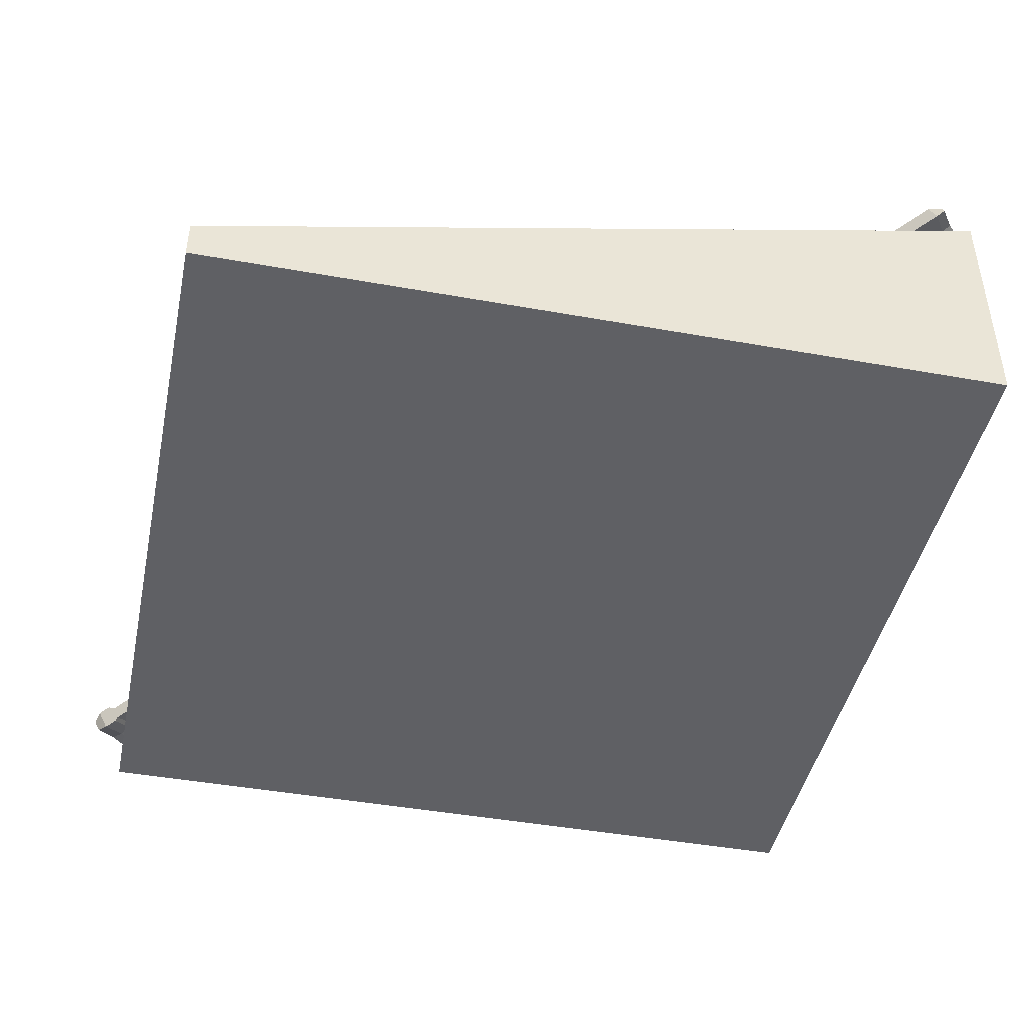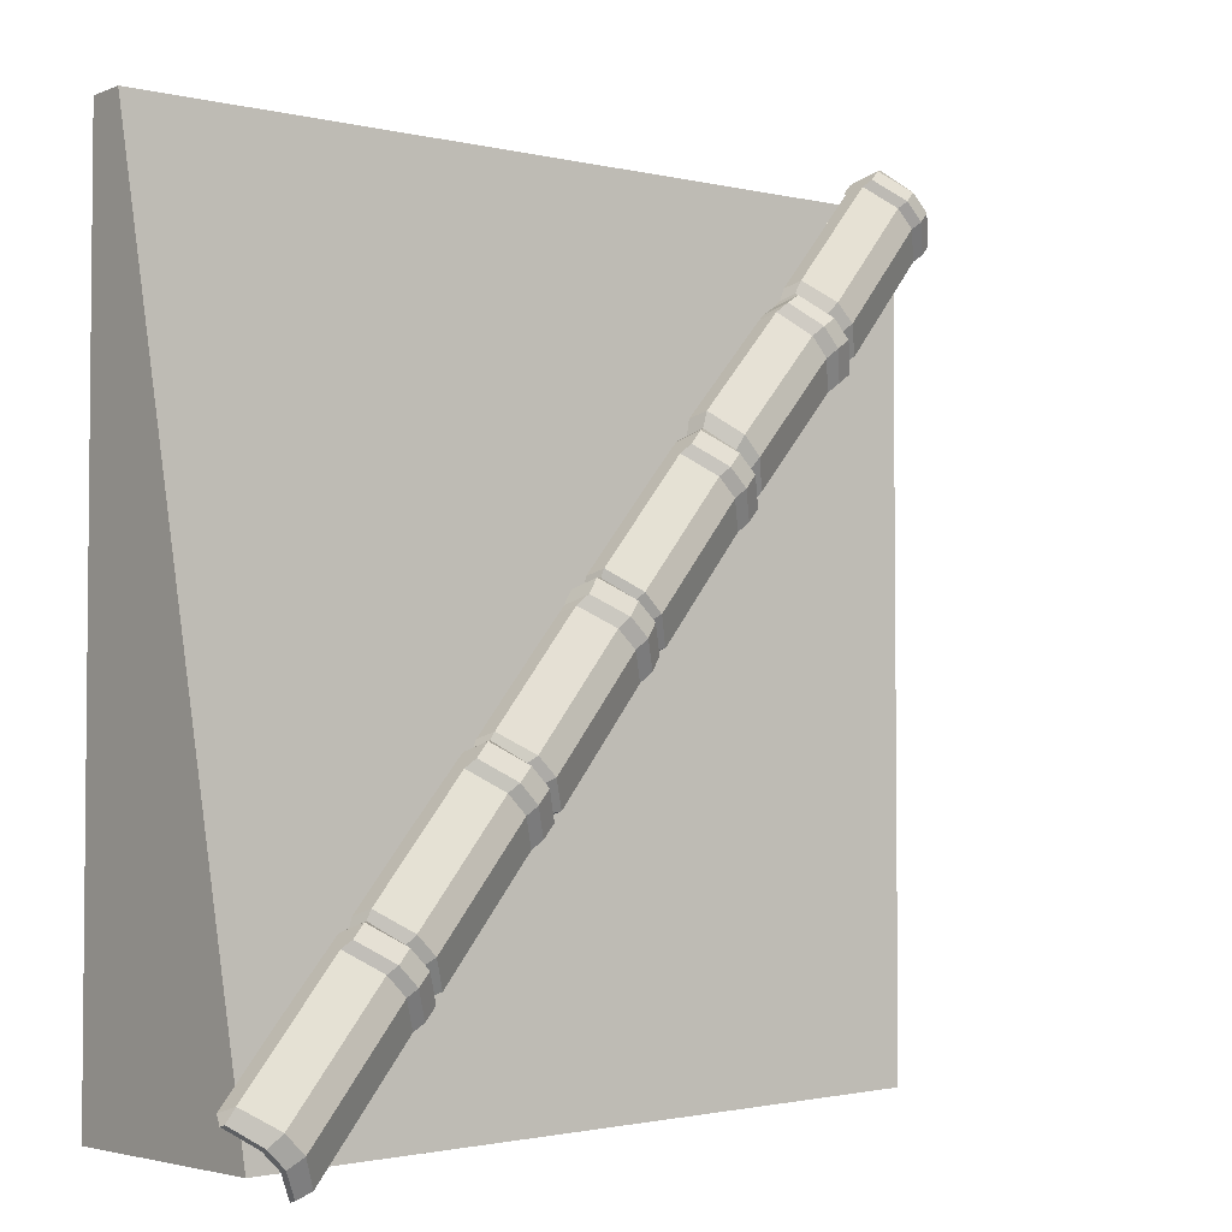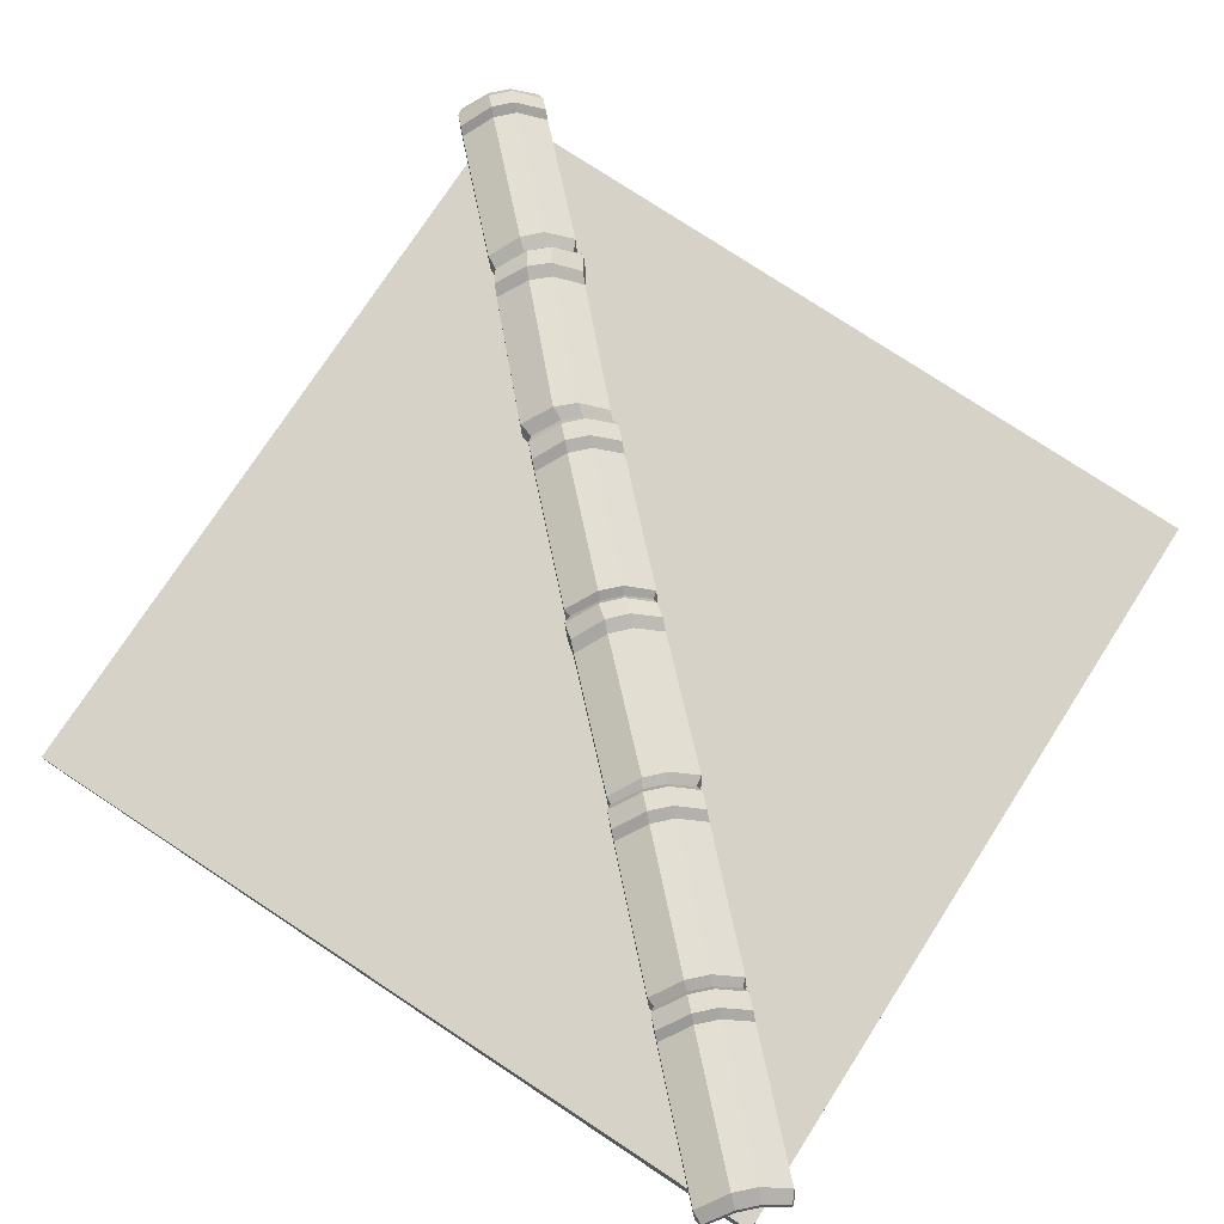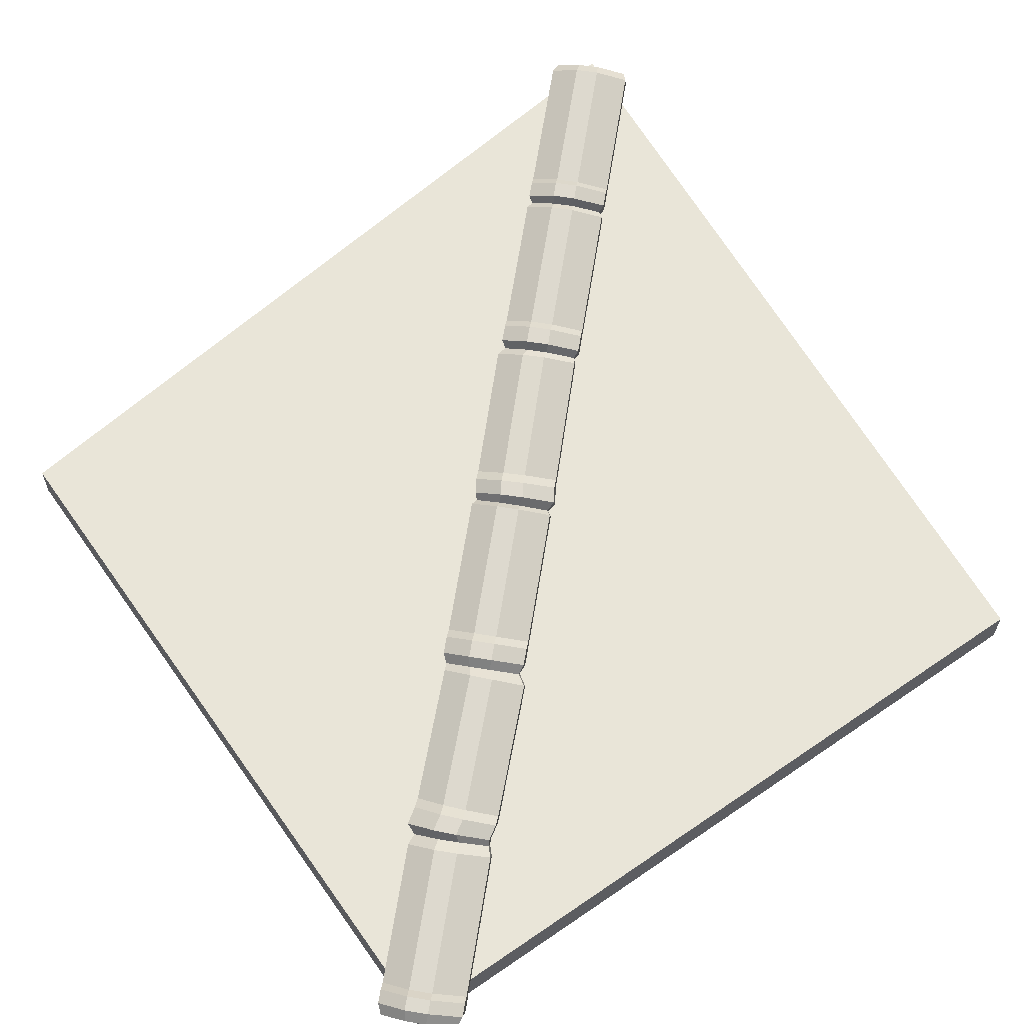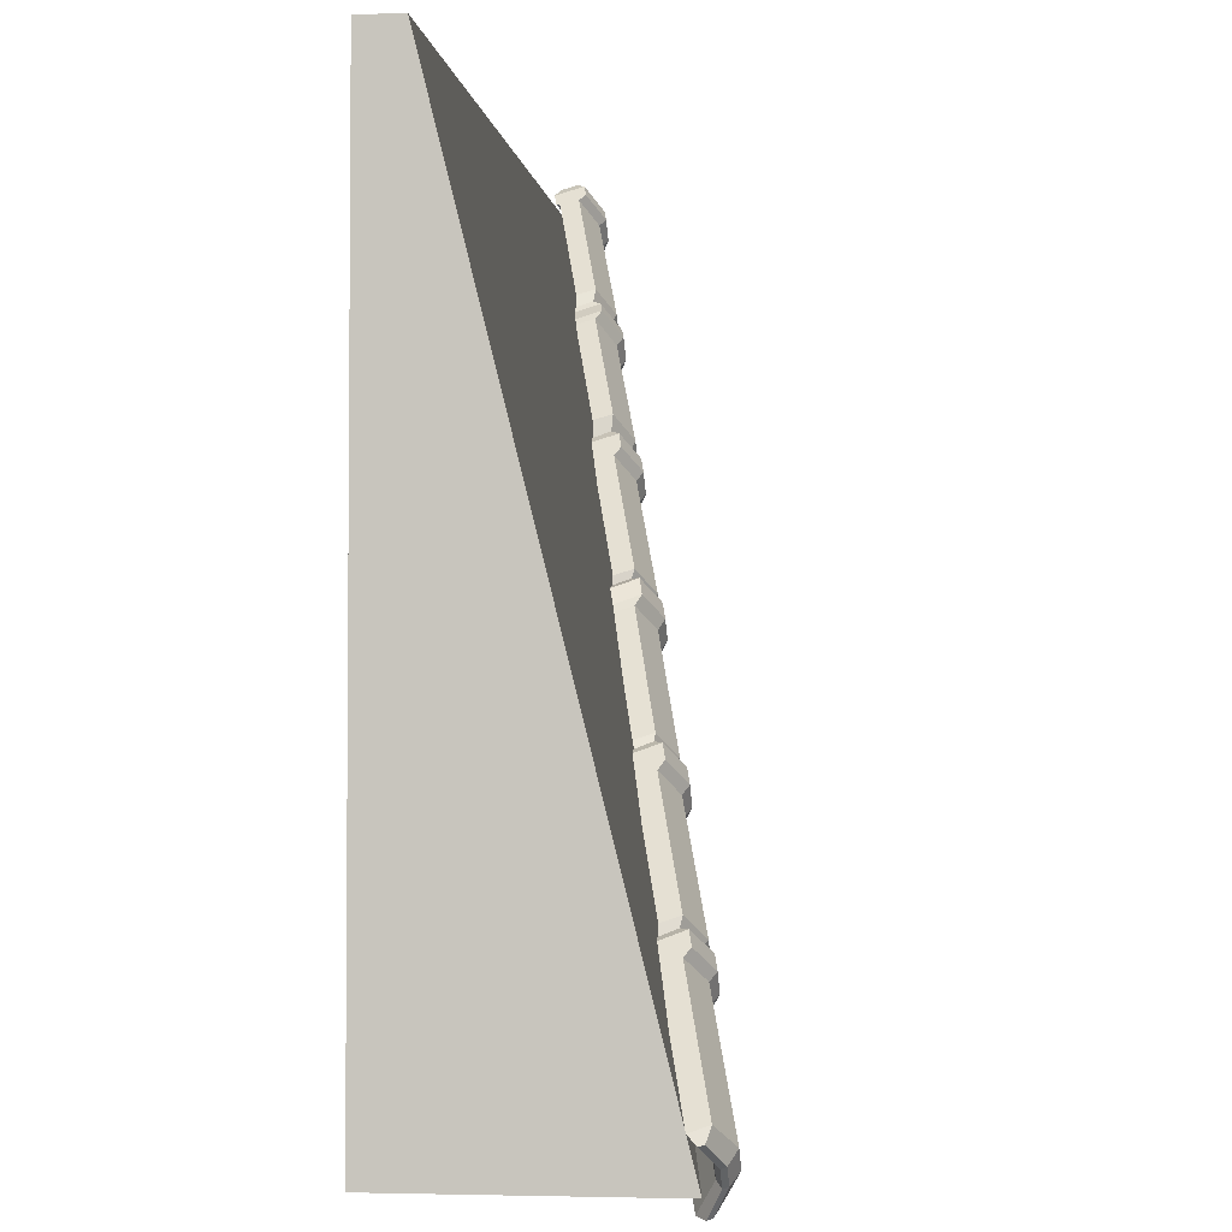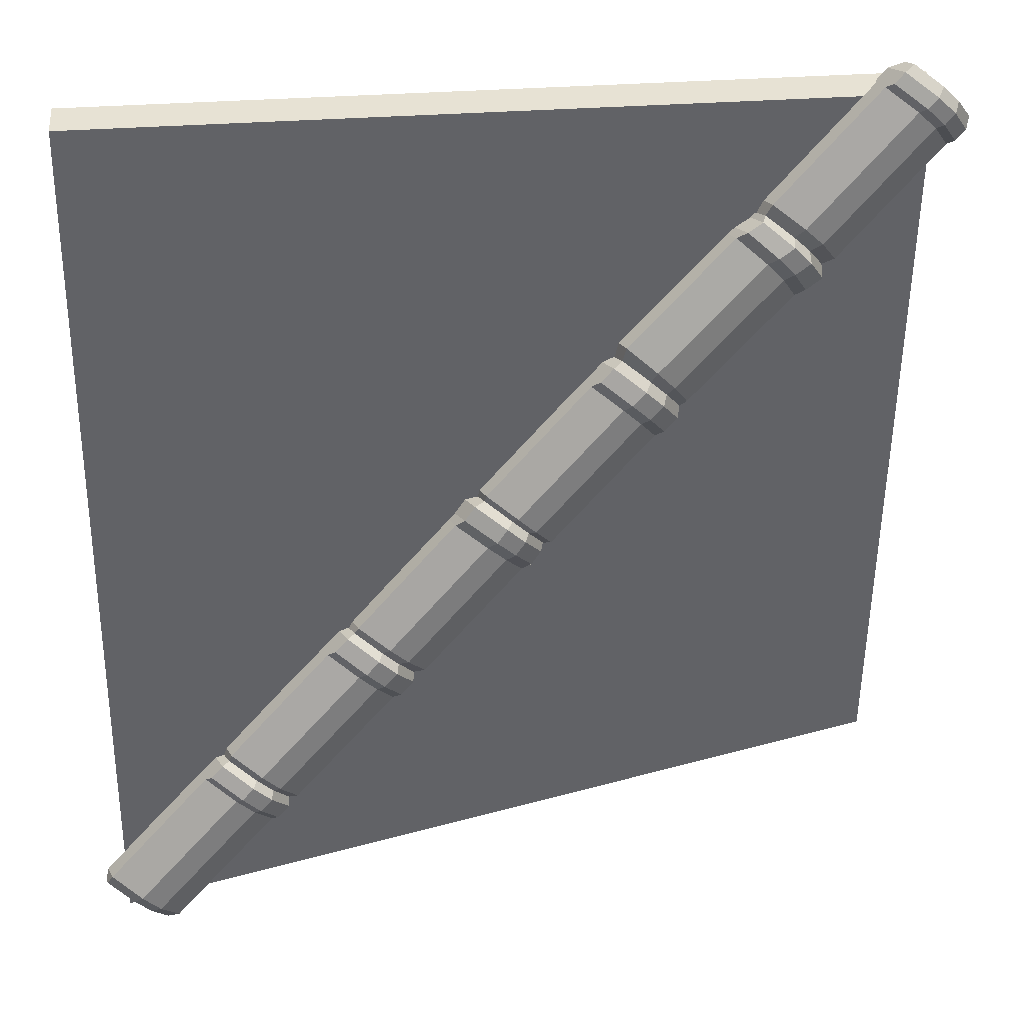
<metadata>
{"format":"obj","ext":"obj","renderer":"f3d","projection":"perspective","resolution":1024,"background":"white","views":[{"elev":-44.2,"azim":78.1,"up":"+Y"},{"elev":-3.6,"azim":142.3,"up":"+Z"},{"elev":77.3,"azim":123.4,"up":"+Y"},{"elev":59.7,"azim":-35.1,"up":"+Y"},{"elev":-3.1,"azim":97.2,"up":"+Z"},{"elev":39.7,"azim":175.2,"up":"+Z"}]}
</metadata>
<code>
v -9.875 15.19 -6.266
v 238.3 76.39 -255.7
v -8.105 10.62 -8.065
v 238.7 74.93 -256.2
v 9.539 10.6 9.471
v 256.4 74.9 -238.6
v 7.77 15.16 11.27
v 256 76.36 -238.2
v -3.445 14.42 -0.8142
v 243.4 78.72 -248.9
v 243 80.19 -248.5
v -5.215 18.99 0.9844
v -0.3547 18.98 5.814
v 247.8 80.18 -243.7
v 248.3 78.72 -244.1
v 1.414 14.42 4.015
v 214.2 66.82 -196.2
v 206.1 70.64 -201.7
v 201.2 70.65 -206.5
v 196.5 66.85 -213.7
v 198.3 62.28 -215.5
v 203 66.08 -208.3
v 207.8 66.07 -203.5
v 215.9 62.26 -198
v 172.9 56.49 -154.7
v 164.8 60.3 -160.2
v 159.9 60.31 -165
v 155.2 56.51 -172.2
v 157 51.95 -174
v 161.7 55.75 -166.8
v 166.5 55.74 -162
v 174.7 51.92 -156.5
v 131.9 46.23 -113.5
v 123.8 50.05 -119
v 118.9 50.06 -123.8
v 114.3 46.26 -131.1
v 116 41.69 -132.9
v 120.7 45.49 -125.6
v 125.6 45.49 -120.8
v 133.7 41.67 -115.3
v 90.26 35.81 -71.65
v 82.14 39.63 -77.11
v 77.28 39.63 -81.94
v 72.62 35.84 -89.19
v 74.39 31.27 -90.99
v 79.05 35.07 -83.74
v 83.91 35.06 -78.91
v 92.03 31.24 -73.45
v 48.94 25.47 -30.11
v 40.81 29.28 -35.57
v 35.96 29.29 -40.4
v 31.3 25.49 -47.65
v 33.07 20.93 -49.45
v 37.73 24.73 -42.2
v 42.58 24.72 -37.37
v 50.71 20.9 -31.91
v 27.59 25.86 -45.78
v 32.54 30.66 -37.56
v 37.91 30.65 -32.22
v 47.1 25.83 -26.39
v 48.83 20.58 -28.16
v 39.65 25.39 -33.98
v 34.27 25.4 -39.32
v 29.32 20.61 -47.55
v -8.783 17.67 -9.223
v -3.833 22.47 -0.9976
v 1.542 22.46 4.344
v 10.73 17.64 10.17
v 13.8 9.284 7.051
v 4.608 14.1 1.223
v -0.7656 14.11 -4.118
v -5.716 9.314 -12.34
v 35.8 32.62 -42.66
v 31.12 27.88 -51.13
v 34.18 19.53 -54.25
v 38.87 24.26 -45.78
v 44.02 24.2 -40.24
v 52.91 19.31 -34.13
v 49.84 27.67 -31.01
v 40.96 32.56 -37.12
v 75.24 41.11 -78.63
v 70.58 36.39 -87.14
v 72.32 31.13 -88.9
v 76.97 35.85 -80.4
v 82.1 35.79 -74.83
v 90.95 30.89 -68.69
v 89.21 36.14 -66.92
v 80.37 41.04 -73.07
v 78.43 43.05 -83.68
v 73.48 38.26 -91.91
v 76.55 29.9 -95.03
v 81.5 34.7 -86.81
v 86.87 34.69 -81.46
v 96.06 29.87 -75.64
v 92.99 38.23 -72.52
v 83.81 43.05 -78.34
v 116.8 51.75 -122.3
v 111.9 46.95 -130.5
v 113.6 41.7 -132.3
v 118.5 46.49 -124
v 123.9 46.48 -118.7
v 133.1 41.67 -112.9
v 131.4 46.92 -111.1
v 122.2 51.74 -116.9
v 120.1 53.35 -124.6
v 115 48.53 -132.6
v 117.4 42.14 -135.1
v 123.2 45 -127.7
v 128.6 45.02 -122.4
v 138 40.24 -116.8
v 134.9 48.6 -113.7
v 125.6 53.37 -119.3
v 156.8 61.43 -163.5
v 151.8 56.6 -171.6
v 152.8 53.32 -172.7
v 158.6 56.18 -165.3
v 164.1 56.2 -160.1
v 173.4 51.42 -154.4
v 171.7 56.68 -152.6
v 162.3 61.45 -158.3
v 160.5 63.59 -166.2
v 155.5 58.79 -174.4
v 158.6 50.43 -177.5
v 163.5 55.23 -169.3
v 168.9 55.22 -163.9
v 178.1 50.41 -158.1
v 175 58.76 -155
v 165.9 63.58 -160.8
v 198.7 72.24 -204.6
v 193.7 67.44 -212.8
v 195.5 62.19 -214.6
v 200.4 66.98 -206.3
v 205.8 66.97 -201
v 215 62.16 -195.2
v 213.3 67.41 -193.4
v 204.1 72.23 -199.2
v 201.6 73.88 -207.5
v 196.6 69.08 -215.7
v 199.7 60.73 -218.8
v 204.7 65.52 -210.6
v 210 65.51 -205.3
v 219.2 60.7 -199.4
v 216.2 69.06 -196.3
v 207 73.87 -202.1
v 239.4 82.42 -245.5
v 234.4 77.63 -253.7
v 236.2 72.37 -255.5
v 241.1 77.17 -247.2
v 246.5 77.16 -241.9
v 255.7 72.34 -236.1
v 254 77.6 -234.3
v 244.8 82.42 -240.1
v -0.8037 23.29 -4.042
v -5.754 18.5 -12.27
v -2.688 10.14 -15.39
v 2.263 14.93 -7.163
v 7.638 14.92 -1.821
v 16.83 10.11 4.006
v 13.76 18.47 7.127
v 4.57 23.28 1.3
v 36.05 28.95 -54.26
v 40.57 33.64 -45.62
v 45.59 33.55 -39.94
v 54.28 28.61 -33.64
v 57.35 20.25 -36.76
v 48.66 25.19 -43.06
v 43.64 25.28 -48.74
v 39.12 20.59 -57.38
v 77.47 39.32 -95.92
v 82.42 44.12 -87.69
v 87.79 44.11 -82.35
v 96.98 39.29 -76.52
v 100 30.93 -79.64
v 90.86 35.75 -85.47
v 85.48 35.76 -90.81
v 80.53 30.96 -99.04
v 118 49.47 -136.7
v 123.2 54.32 -128.7
v 128.7 54.36 -123.5
v 138.2 49.61 -118
v 141.3 41.25 -121.1
v 131.8 46 -126.6
v 126.2 45.96 -131.8
v 120.4 43.08 -139.1
v 159.6 59.87 -178.4
v 164.5 64.67 -170.2
v 169.9 64.66 -164.9
v 179.1 59.84 -159.1
v 182.2 51.48 -162.2
v 173 56.3 -168
v 167.6 56.31 -173.3
v 162.6 51.51 -181.6
v 200.3 70.07 -219.4
v 205.3 74.87 -211.2
v 210.7 74.86 -205.9
v 219.9 70.05 -200
v 222.9 61.69 -203.2
v 213.7 66.5 -209
v 208.4 66.51 -214.3
v 203.4 61.72 -222.6
v 1.181 21.54 -6.046
v -3.769 16.75 -14.27
v -2.036 11.49 -16.04
v 2.915 16.28 -7.812
v 8.289 16.28 -2.47
v 17.48 11.46 3.356
v 15.74 16.72 5.122
v 6.556 21.53 -0.7051
v 43.46 32.09 -48.32
v 38.93 27.4 -56.95
v 40.66 22.14 -58.71
v 45.19 26.84 -50.09
v 50.23 26.75 -44.43
v 58.94 21.81 -38.14
v 57.2 27.07 -36.38
v 48.49 32 -42.66
v 84.95 42.5 -90.24
v 80 37.71 -98.47
v 81.73 32.45 -100.2
v 86.68 37.25 -92.01
v 92.06 37.24 -86.67
v 101.2 32.42 -80.84
v 99.51 37.68 -79.08
v 90.32 42.5 -84.9
v 126 52.79 -131.6
v 120.8 47.94 -139.6
v 121.9 44.66 -140.7
v 127.7 47.53 -133.4
v 133.7 46.77 -128.7
v 142.7 42.82 -122.6
v 141 48.07 -120.9
v 131.5 52.82 -126.4
v 166.9 63.02 -172.7
v 162 58.23 -180.9
v 163.7 52.97 -182.6
v 168.7 57.77 -174.4
v 174 57.76 -169.1
v 183.2 52.94 -163.3
v 181.5 58.2 -161.5
v 172.3 63.01 -167.3
v 207.4 73.16 -213.4
v 202.5 68.36 -221.6
v 204.2 63.11 -223.4
v 209.2 67.9 -215.1
v 214.5 67.9 -209.8
v 223.7 63.08 -204
v 222 68.34 -202.2
v 212.8 73.15 -208
v 250 68.46 -250
v 0 5.69 -250
v -0.000244 5.69 0
v 250 0 -250
v 0 0 -250
v -0.000244 0 0
v 250 75.15 -250
v 0 12.37 -250
v -0.000244 12.37 0
v 250 5.69 0
v 250 0 0
v 250 12.37 0
f 64 57 52 53
f 62 63 54 55
f 60 61 56 49
f 58 59 50 51
f 10 11 14 15
f 16 13 12 9
f 63 64 53 54
f 2 11 10 4
f 57 58 51 52
f 9 12 1 3
f 59 60 49 50
f 15 14 8 6
f 61 62 55 56
f 7 13 16 5
f 17 143 144 18
f 19 18 144 137
f 20 19 137 138
f 21 20 138 139
f 22 21 139 140
f 23 22 140 141
f 24 23 141 142
f 17 24 142 143
f 25 127 128 26
f 27 26 128 121
f 28 27 121 122
f 29 28 122 123
f 30 29 123 124
f 31 30 124 125
f 32 31 125 126
f 25 32 126 127
f 33 111 112 34
f 35 34 112 105
f 36 35 105 106
f 37 36 106 107
f 38 37 107 108
f 39 38 108 109
f 40 39 109 110
f 33 40 110 111
f 41 95 96 42
f 43 42 96 89
f 44 43 89 90
f 45 44 90 91
f 46 45 91 92
f 47 46 92 93
f 48 47 93 94
f 41 48 94 95
f 49 79 80 50
f 51 50 80 73
f 52 51 73 74
f 53 52 74 75
f 54 53 75 76
f 55 54 76 77
f 56 55 77 78
f 49 56 78 79
f 65 66 153 154
f 66 67 160 153
f 67 68 159 160
f 68 69 158 159
f 69 70 157 158
f 70 71 156 157
f 71 72 155 156
f 72 65 154 155
f 12 66 65 1
f 13 67 66 12
f 7 68 67 13
f 5 69 68 7
f 16 70 69 5
f 9 71 70 16
f 3 72 71 9
f 1 65 72 3
f 161 162 209 210
f 168 161 210 211
f 167 168 211 212
f 166 167 212 213
f 165 166 213 214
f 164 165 214 215
f 163 164 215 216
f 162 163 216 209
f 82 81 43 44
f 83 82 44 45
f 84 83 45 46
f 85 84 46 47
f 86 85 47 48
f 87 86 48 41
f 88 87 41 42
f 81 88 42 43
f 169 170 217 218
f 176 169 218 219
f 175 176 219 220
f 174 175 220 221
f 173 174 221 222
f 172 173 222 223
f 171 172 223 224
f 170 171 224 217
f 98 97 35 36
f 99 98 36 37
f 100 99 37 38
f 101 100 38 39
f 102 101 39 40
f 103 102 40 33
f 104 103 33 34
f 97 104 34 35
f 177 178 225 226
f 184 177 226 227
f 183 184 227 228
f 182 183 228 229
f 181 182 229 230
f 180 181 230 231
f 179 180 231 232
f 178 179 232 225
f 114 113 27 28
f 115 114 28 29
f 116 115 29 30
f 117 116 30 31
f 118 117 31 32
f 119 118 32 25
f 120 119 25 26
f 113 120 26 27
f 185 186 233 234
f 192 185 234 235
f 191 192 235 236
f 190 191 236 237
f 189 190 237 238
f 188 189 238 239
f 187 188 239 240
f 186 187 240 233
f 130 129 19 20
f 131 130 20 21
f 132 131 21 22
f 133 132 22 23
f 134 133 23 24
f 135 134 24 17
f 136 135 17 18
f 129 136 18 19
f 193 194 241 242
f 200 193 242 243
f 199 200 243 244
f 198 199 244 245
f 197 198 245 246
f 196 197 246 247
f 195 196 247 248
f 194 195 248 241
f 146 145 11 2
f 147 146 2 4
f 148 147 4 10
f 149 148 10 15
f 150 149 15 6
f 151 150 6 8
f 152 151 8 14
f 145 152 14 11
f 154 153 201 202
f 155 154 202 203
f 156 155 203 204
f 157 156 204 205
f 158 157 205 206
f 159 158 206 207
f 160 159 207 208
f 153 160 208 201
f 74 73 162 161
f 73 80 163 162
f 80 79 164 163
f 79 78 165 164
f 78 77 166 165
f 77 76 167 166
f 76 75 168 167
f 75 74 161 168
f 90 89 170 169
f 89 96 171 170
f 96 95 172 171
f 95 94 173 172
f 94 93 174 173
f 93 92 175 174
f 92 91 176 175
f 91 90 169 176
f 106 105 178 177
f 105 112 179 178
f 112 111 180 179
f 111 110 181 180
f 110 109 182 181
f 109 108 183 182
f 108 107 184 183
f 107 106 177 184
f 122 121 186 185
f 121 128 187 186
f 128 127 188 187
f 127 126 189 188
f 126 125 190 189
f 125 124 191 190
f 124 123 192 191
f 123 122 185 192
f 138 137 194 193
f 137 144 195 194
f 144 143 196 195
f 143 142 197 196
f 142 141 198 197
f 141 140 199 198
f 140 139 200 199
f 139 138 193 200
f 202 201 58 57
f 203 202 57 64
f 204 203 64 63
f 205 204 63 62
f 206 205 62 61
f 207 206 61 60
f 208 207 60 59
f 201 208 59 58
f 210 209 81 82
f 211 210 82 83
f 212 211 83 84
f 213 212 84 85
f 214 213 85 86
f 215 214 86 87
f 216 215 87 88
f 209 216 88 81
f 218 217 97 98
f 219 218 98 99
f 220 219 99 100
f 221 220 100 101
f 222 221 101 102
f 223 222 102 103
f 224 223 103 104
f 217 224 104 97
f 226 225 113 114
f 227 226 114 115
f 228 227 115 116
f 229 228 116 117
f 230 229 117 118
f 231 230 118 119
f 232 231 119 120
f 225 232 120 113
f 234 233 129 130
f 235 234 130 131
f 236 235 131 132
f 237 236 132 133
f 238 237 133 134
f 239 238 134 135
f 240 239 135 136
f 233 240 136 129
f 242 241 145 146
f 243 242 146 147
f 244 243 147 148
f 245 244 148 149
f 246 245 149 150
f 247 246 150 151
f 248 247 151 152
f 241 248 152 145
f 252 253 250 249
f 251 250 253 254
f 255 249 250 256
f 251 257 256 250
f 257 255 256
f 254 253 252
f 249 258 259 252
f 258 251 254 259
f 249 255 260 258
f 260 255 257
f 258 260 257 251
f 259 254 252

</code>
